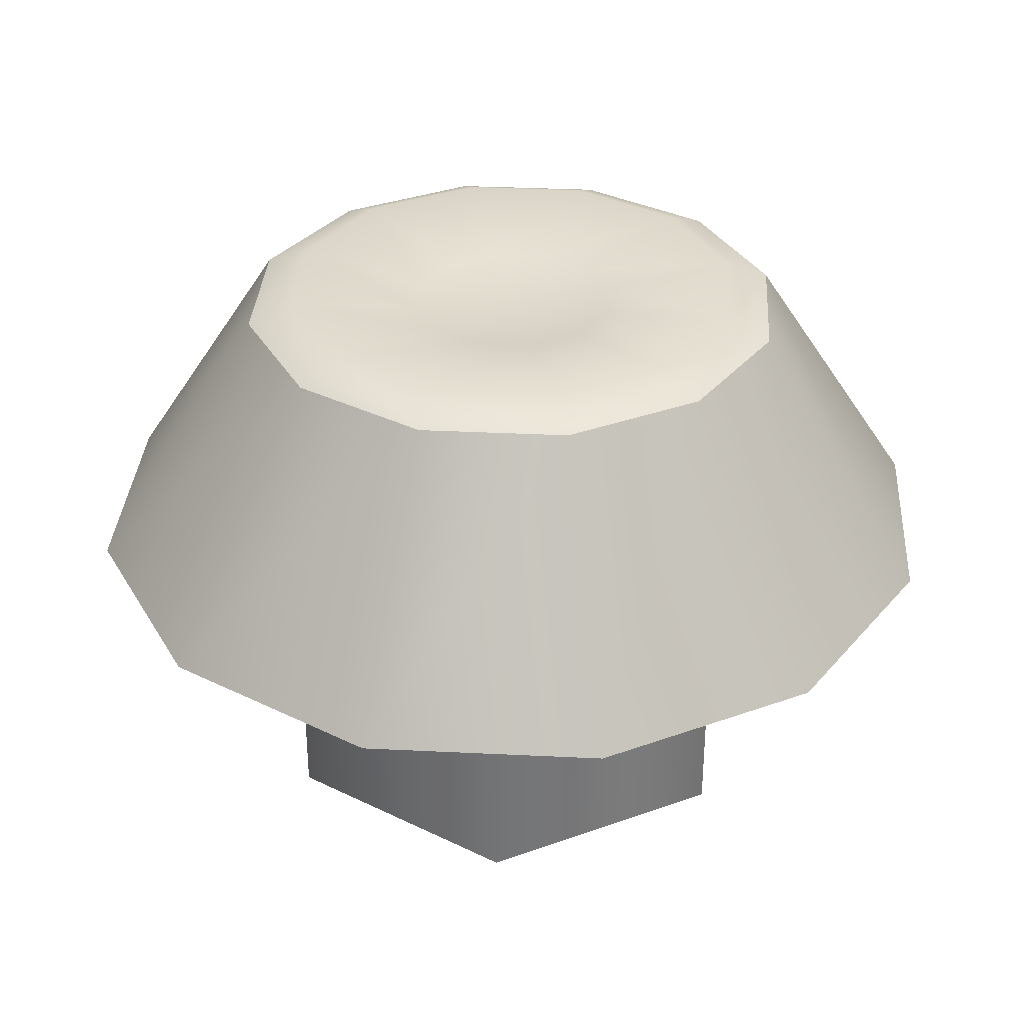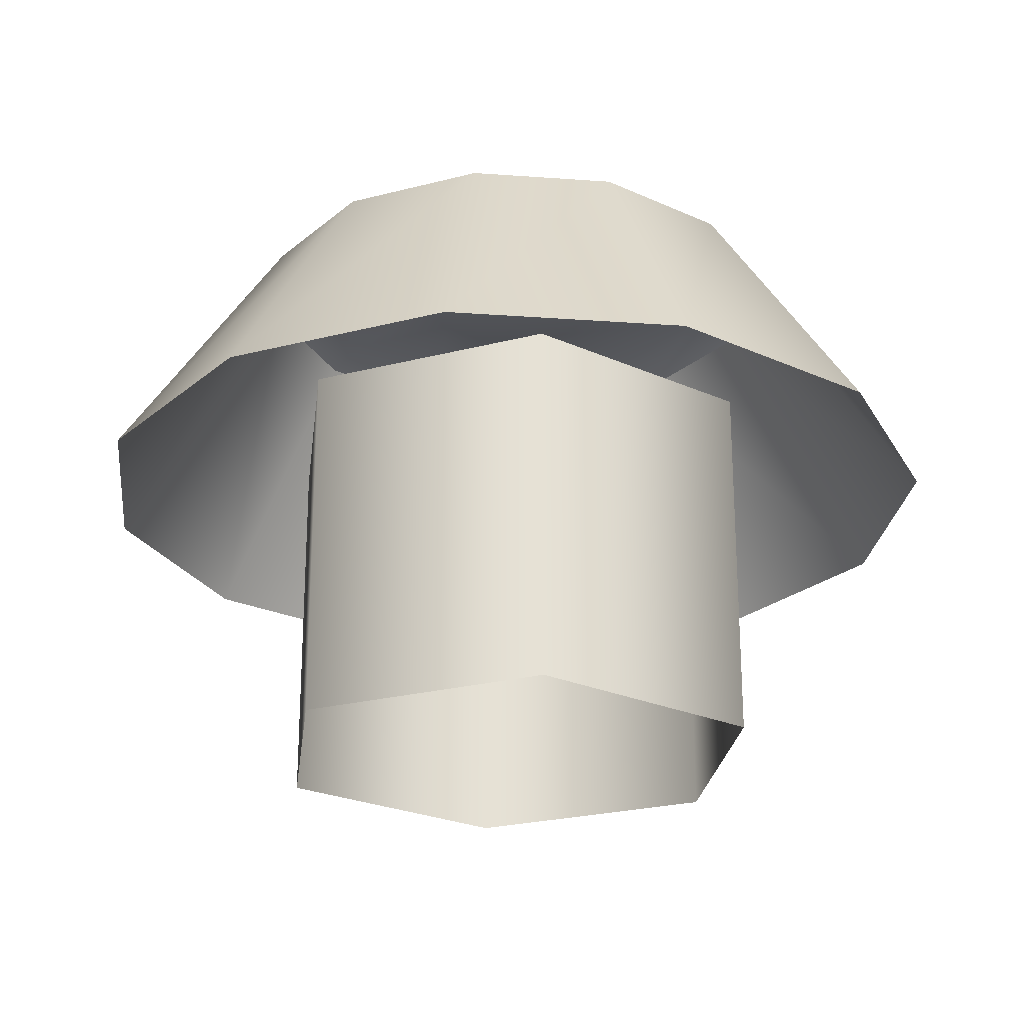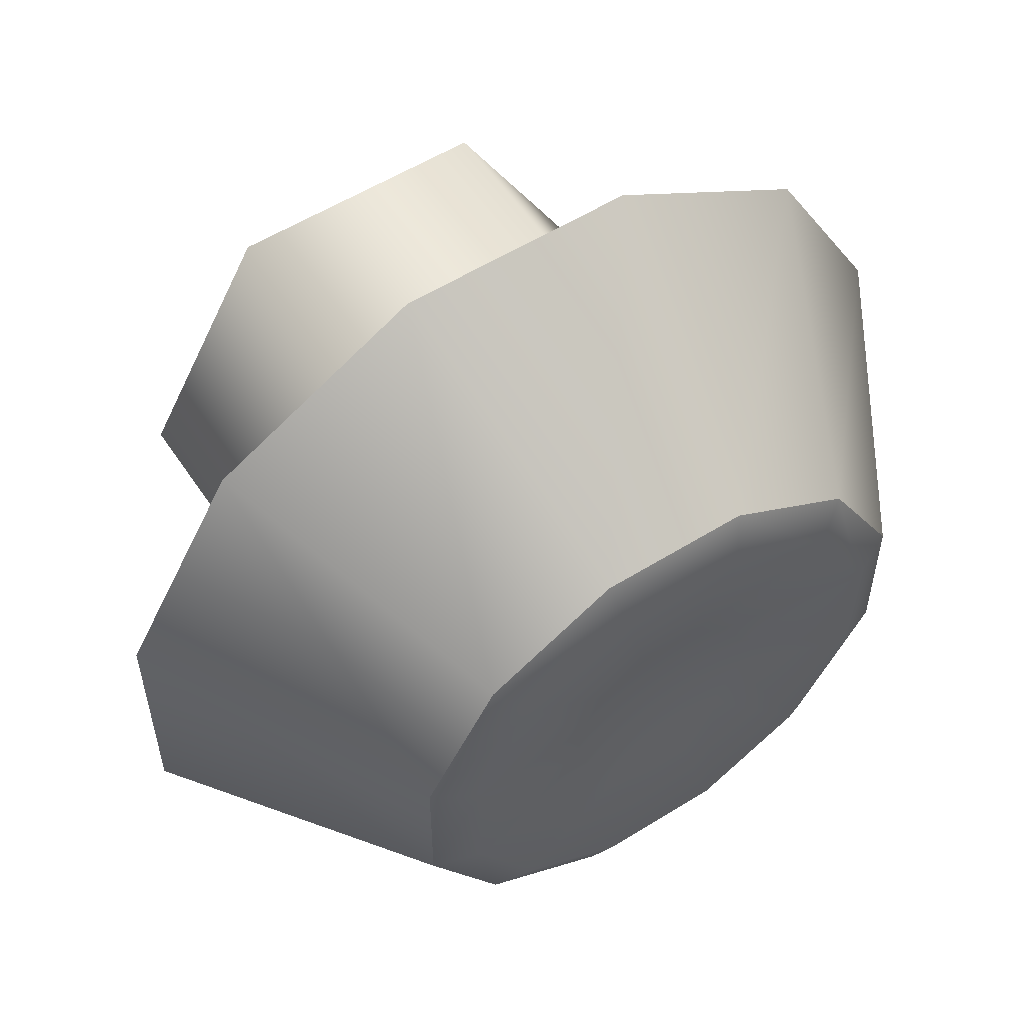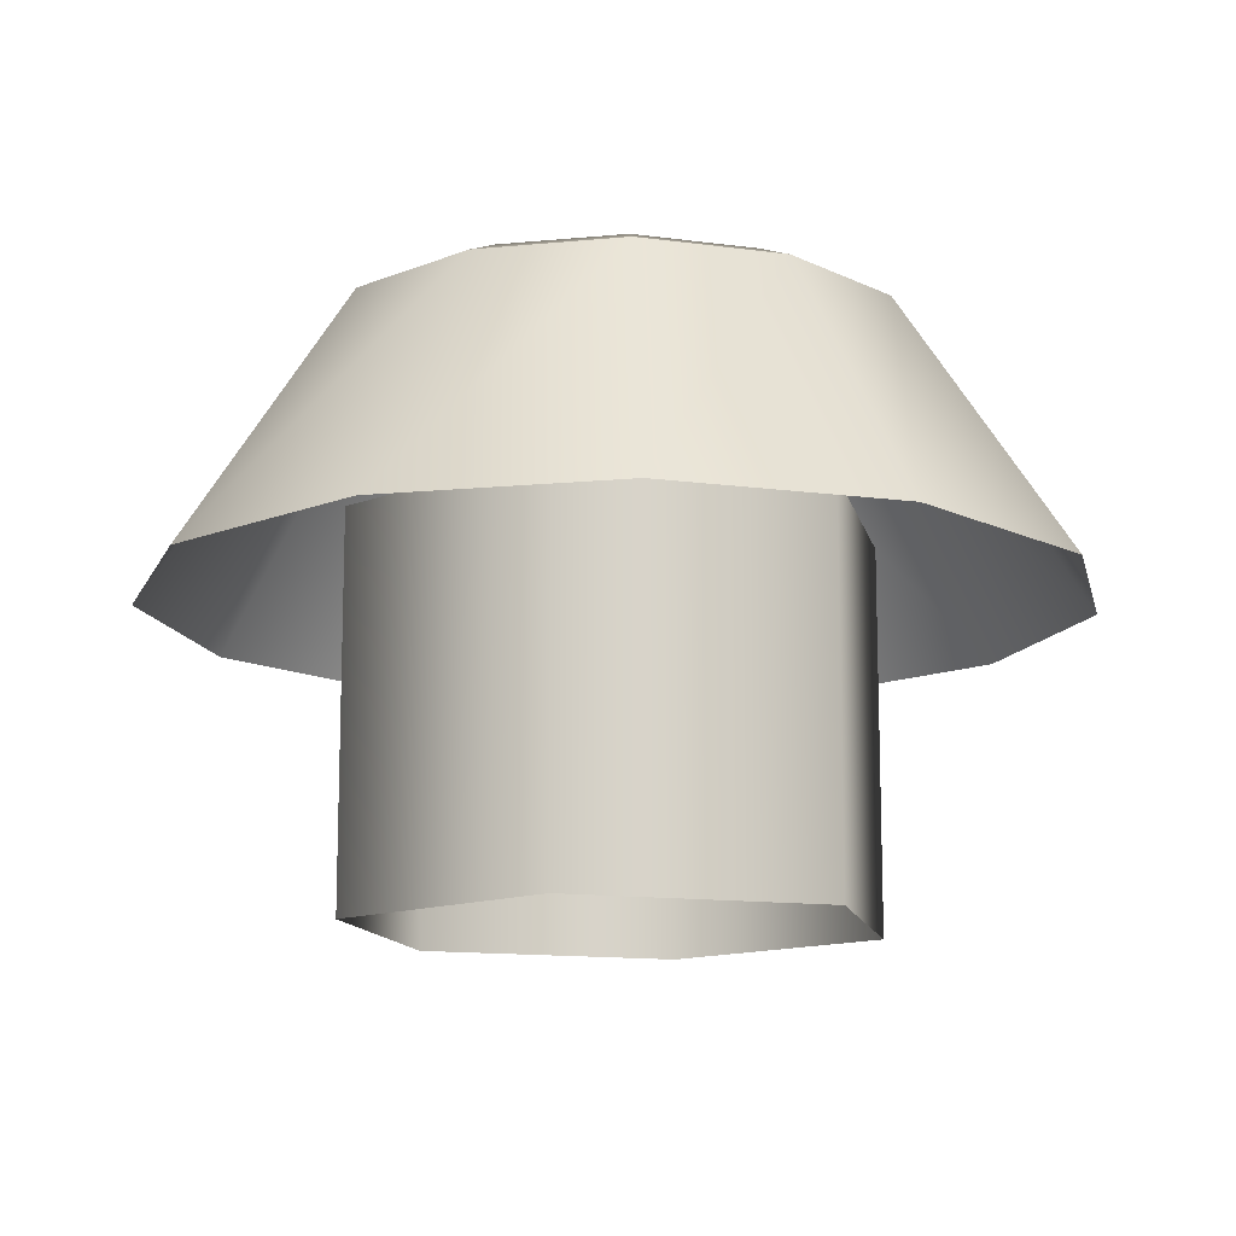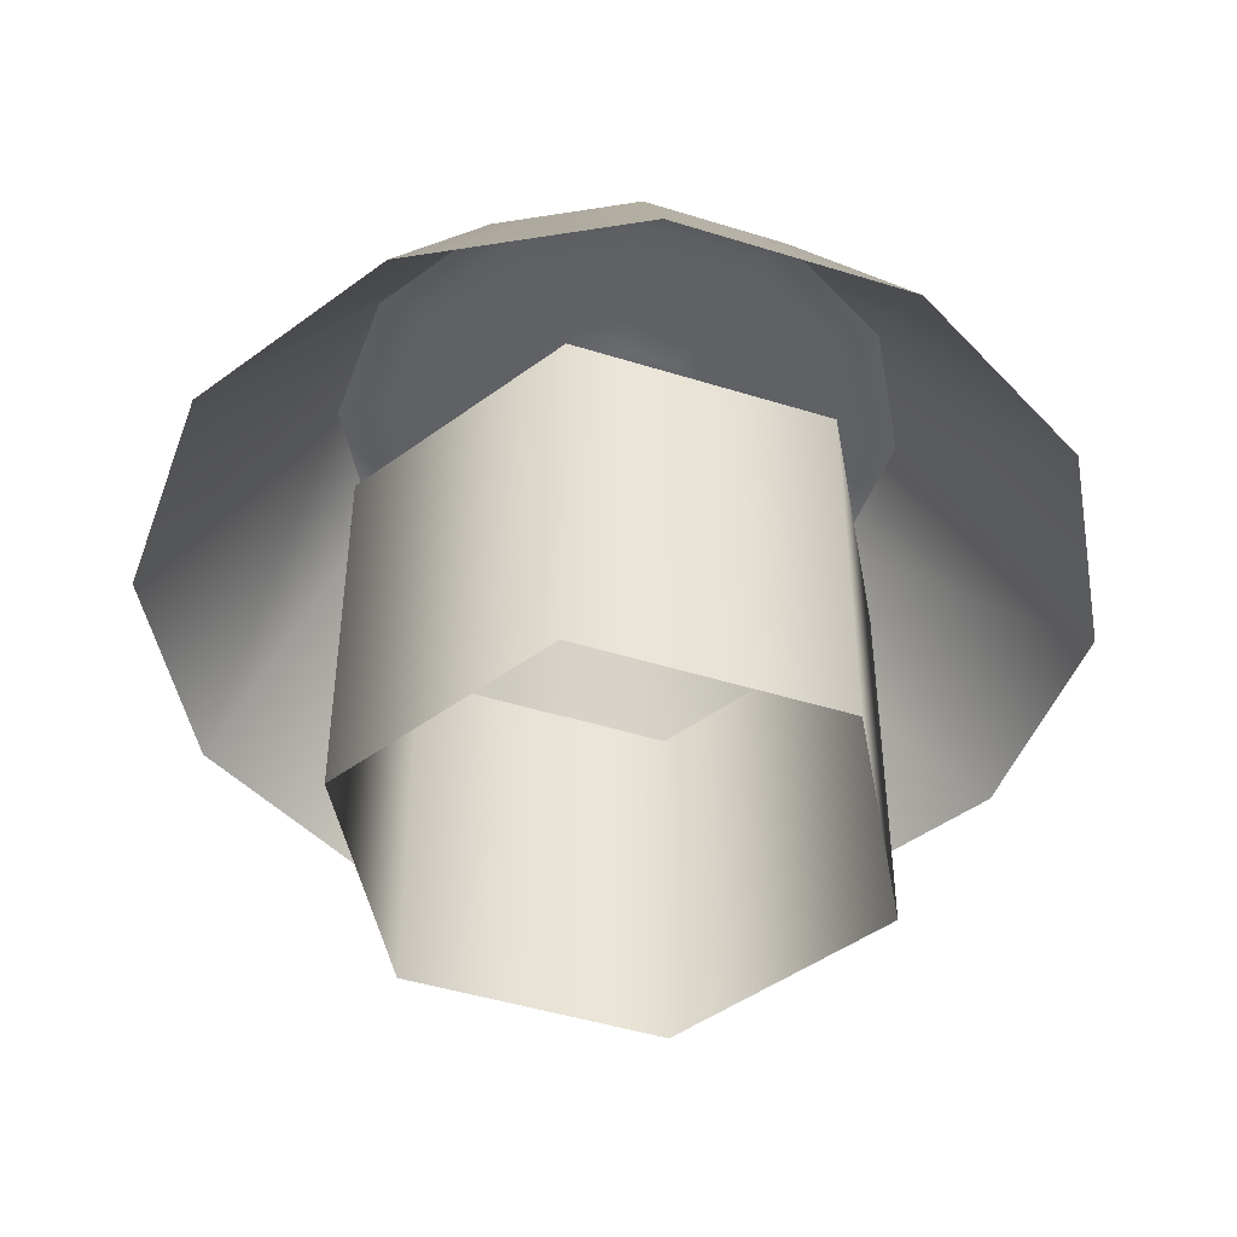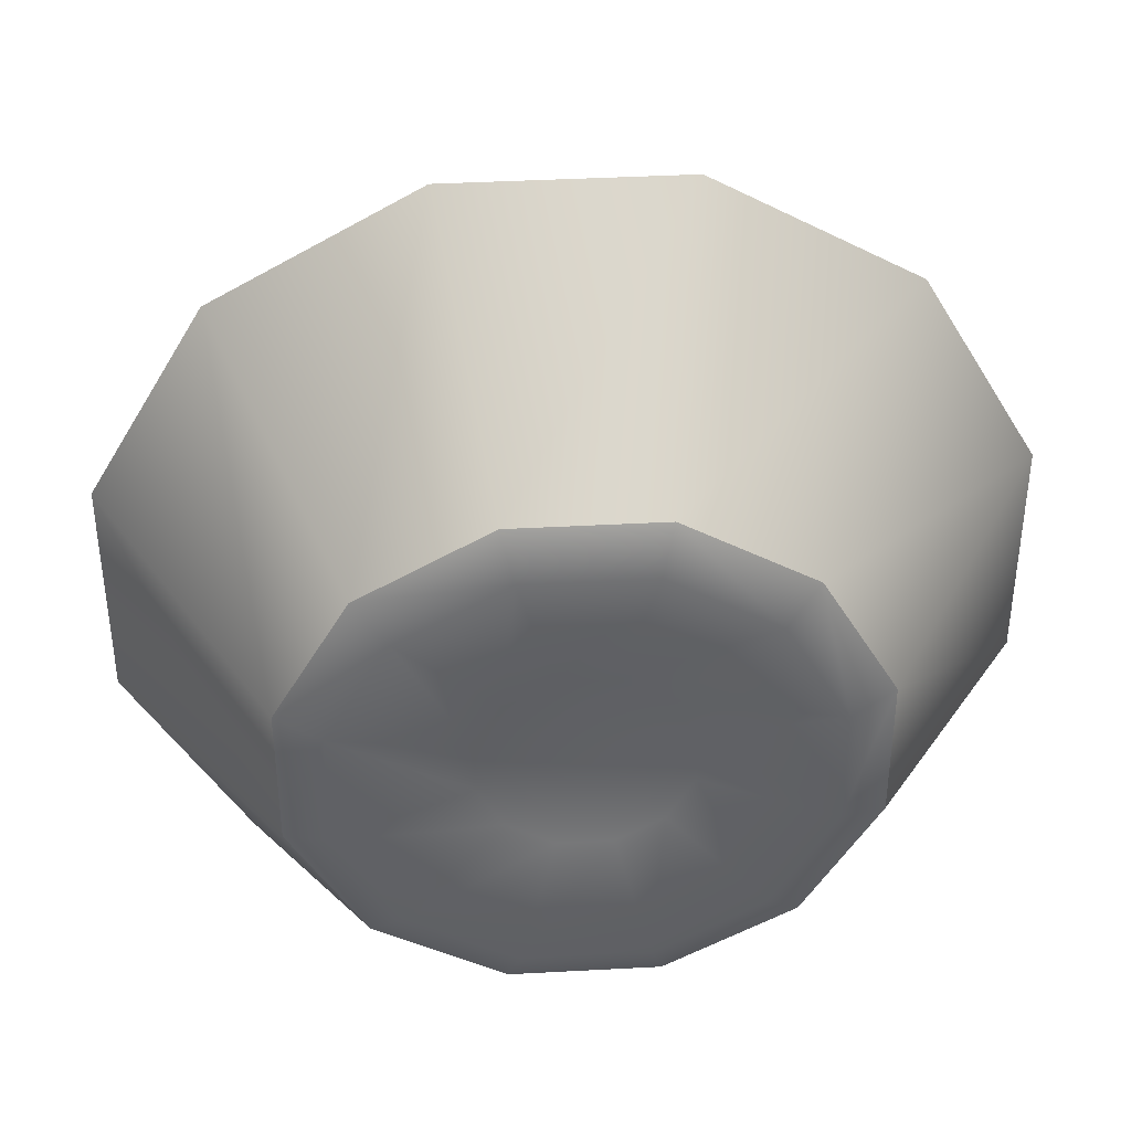
<metadata>
{"format":"obj","ext":"obj","renderer":"f3d","projection":"perspective","resolution":1024,"background":"white","views":[{"elev":33.6,"azim":33.8,"up":"+Y"},{"elev":-24.3,"azim":23.2,"up":"+Y"},{"elev":55.9,"azim":146.8,"up":"+Z"},{"elev":-13.0,"azim":-77.5,"up":"+Y"},{"elev":-46.1,"azim":-19.7,"up":"+Y"},{"elev":40.1,"azim":176.2,"up":"+Z"}]}
</metadata>
<code>
o ModelComponent
v 0.693 0.05699 -0.5414
v 0.8107 0.05699 -0.5414
v 0.7884 0.1898 -0.6247
v 0.7153 0.1898 -0.6247
v 0.9127 0.05699 -0.6003
v 0.8518 0.1898 -0.6612
v 0.9716 0.05699 -0.7022
v 0.8883 0.1898 -0.7245
v 0.9716 0.05699 -0.8199
v 0.8883 0.1898 -0.7976
v 0.9127 0.05699 -0.9219
v 0.8517 0.1898 -0.8609
v 0.8107 0.05699 -0.9807
v 0.7884 0.1898 -0.8975
v 0.693 0.05699 -0.9807
v 0.7153 0.1898 -0.8975
v 0.5911 0.05699 -0.9219
v 0.652 0.1898 -0.8609
v 0.5322 0.05699 -0.8199
v 0.6155 0.1898 -0.7976
v 0.5322 0.05699 -0.7022
v 0.6155 0.1898 -0.7245
v 0.5911 0.05699 -0.6003
v 0.652 0.1898 -0.6612
v 0.7212 0.1997 -0.6466
v 0.6681 0.1997 -0.6773
v 0.7826 0.1997 -0.6467
v 0.8356 0.1997 -0.6773
v 0.8663 0.1997 -0.7304
v 0.8663 0.1997 -0.7917
v 0.8357 0.1997 -0.8448
v 0.7825 0.1997 -0.8755
v 0.7212 0.1997 -0.8755
v 0.6682 0.1997 -0.8448
v 0.6375 0.1997 -0.7917
v 0.6375 0.1997 -0.7304
v 0.7651 0.1897 -0.7116
v 0.7386 0.1897 -0.7116
v 0.7881 0.1897 -0.7249
v 0.8013 0.1897 -0.7478
v 0.8013 0.1897 -0.7743
v 0.7881 0.1897 -0.7972
v 0.7651 0.1897 -0.8105
v 0.7386 0.1897 -0.8105
v 0.7157 0.1897 -0.7973
v 0.7024 0.1897 -0.7743
v 0.7025 0.1897 -0.7478
v 0.7157 0.1897 -0.7249
v 0.7519 0.1897 -0.7611
v 0.8177 -0.09361 -0.8751
v 0.6861 -0.09361 -0.8751
v 0.6861 0.09673 -0.8751
v 0.8177 0.09673 -0.8751
v 0.6203 -0.09361 -0.7611
v 0.6203 0.09673 -0.7611
v 0.6861 -0.09361 -0.6471
v 0.6861 0.09673 -0.6471
v 0.8177 -0.09361 -0.6471
v 0.8177 0.09673 -0.6471
v 0.8835 -0.09361 -0.7611
v 0.8835 0.09673 -0.7611
g ModelComponent
f 1 2 3 4
f 2 5 6 3
f 5 7 8 6
f 7 9 10 8
f 9 11 12 10
f 11 13 14 12
f 13 15 16 14
f 15 17 18 16
f 17 19 20 18
f 19 21 22 20
f 21 23 24 22
f 23 1 4 24
f 4 25 26 24
f 25 4 3 27
f 27 3 6 28
f 28 6 8 29
f 29 8 10 30
f 30 10 12 31
f 31 12 14 32
f 32 14 16 33
f 33 16 18 34
f 34 18 20 35
f 35 20 22 36
f 36 22 24 26
f 25 27 37 38
f 27 28 39 37
f 28 29 40 39
f 29 30 41 40
f 30 31 42 41
f 31 32 43 42
f 32 33 44 43
f 33 34 45 44
f 34 35 46 45
f 35 36 47 46
f 36 26 48 47
f 26 25 38 48
f 45 49 44
f 37 39 49
f 49 39 40
f 49 40 41
f 49 41 42
f 49 42 43
f 49 43 44
f 46 49 45
f 47 49 46
f 48 49 47
f 38 49 48
f 37 49 38
f 50 51 52 53
f 51 54 55 52
f 54 56 57 55
f 56 58 59 57
f 58 60 61 59
f 60 50 53 61

</code>
